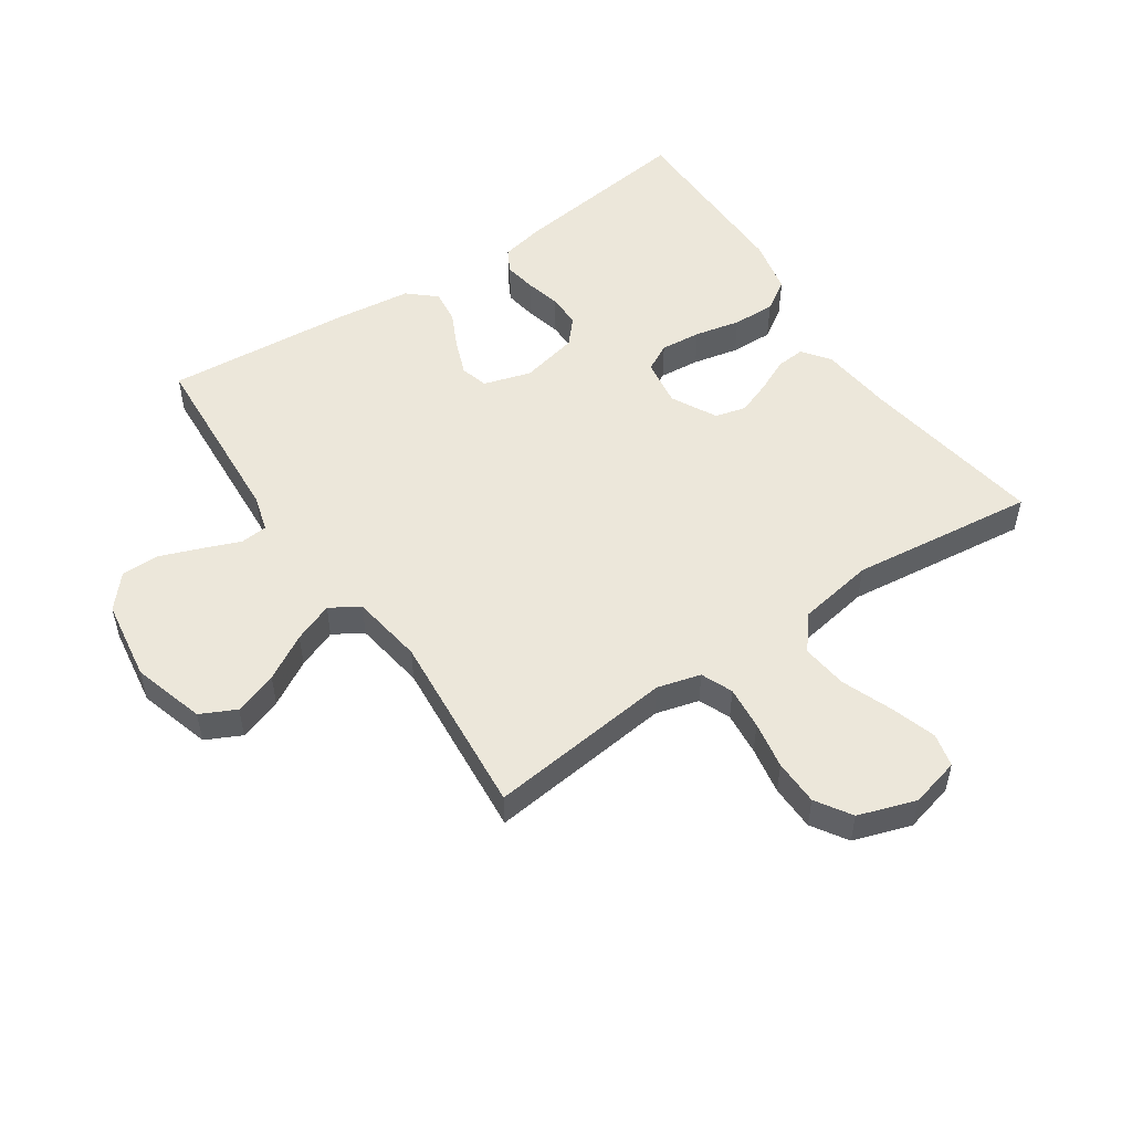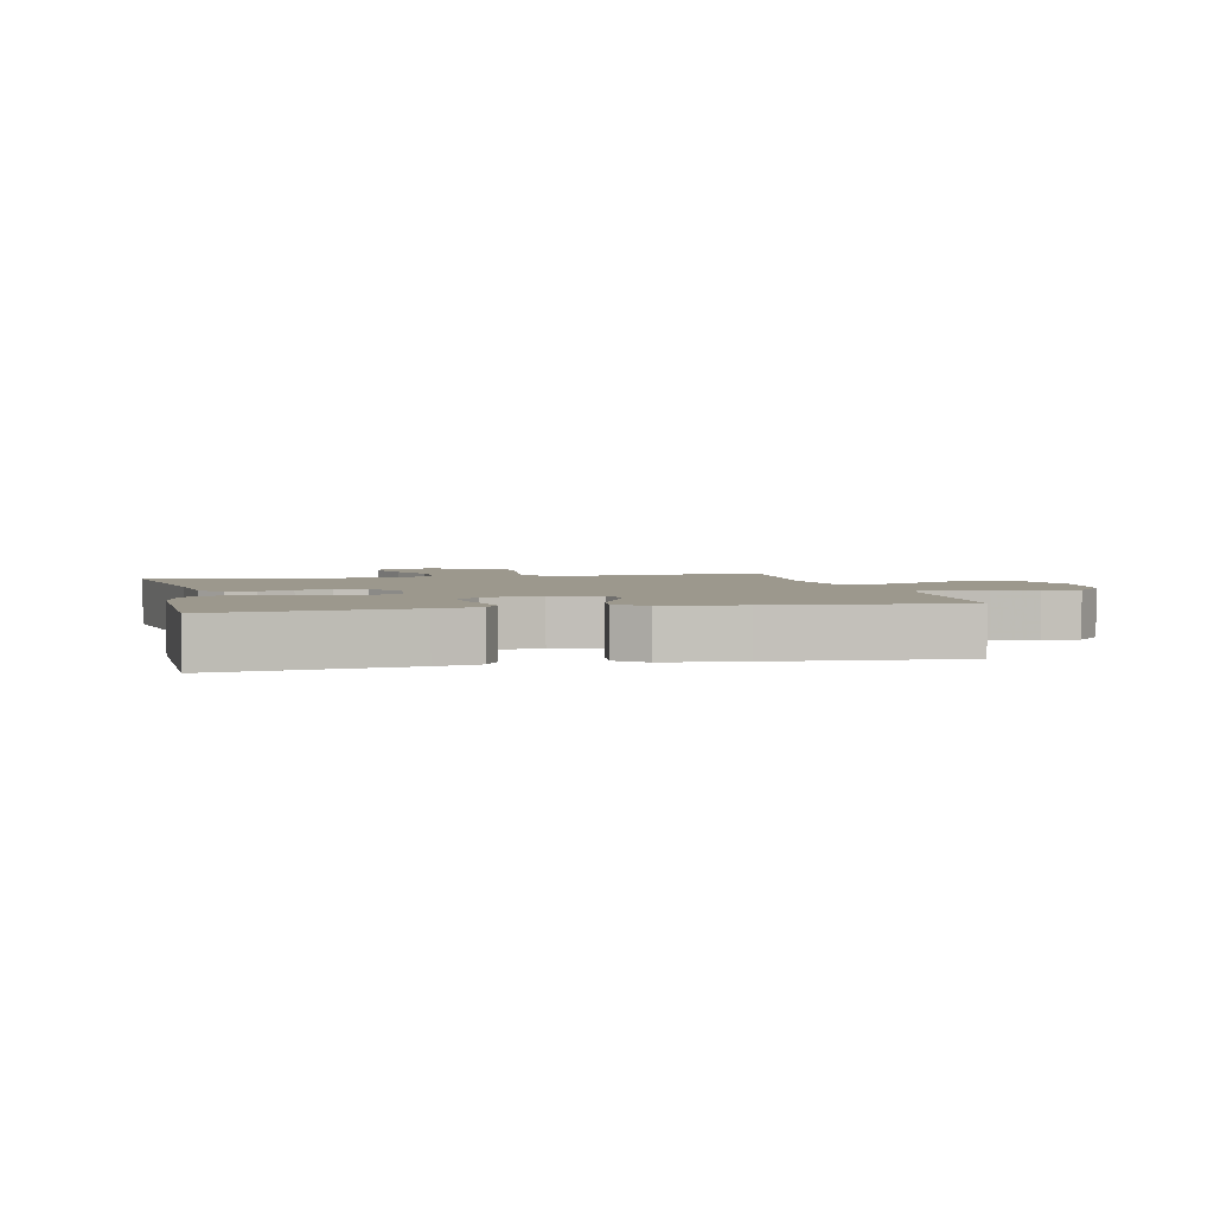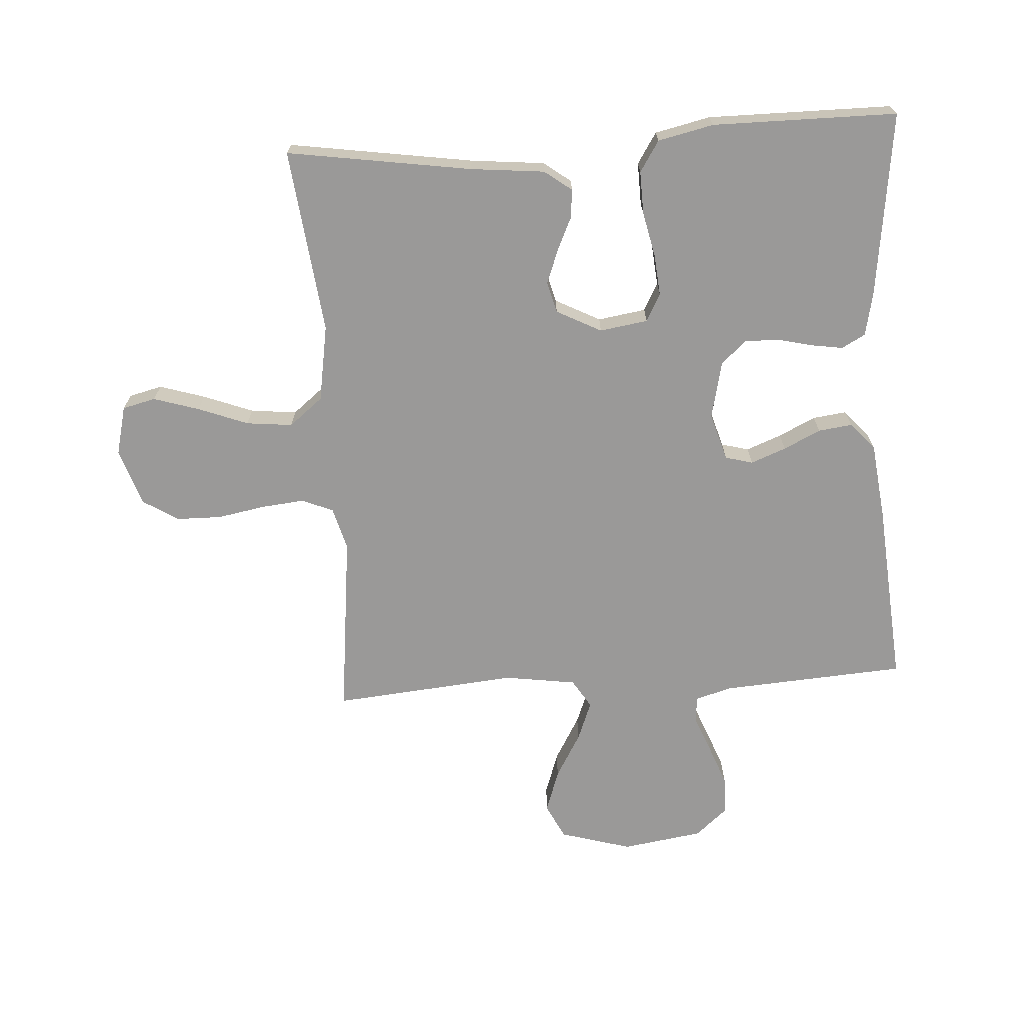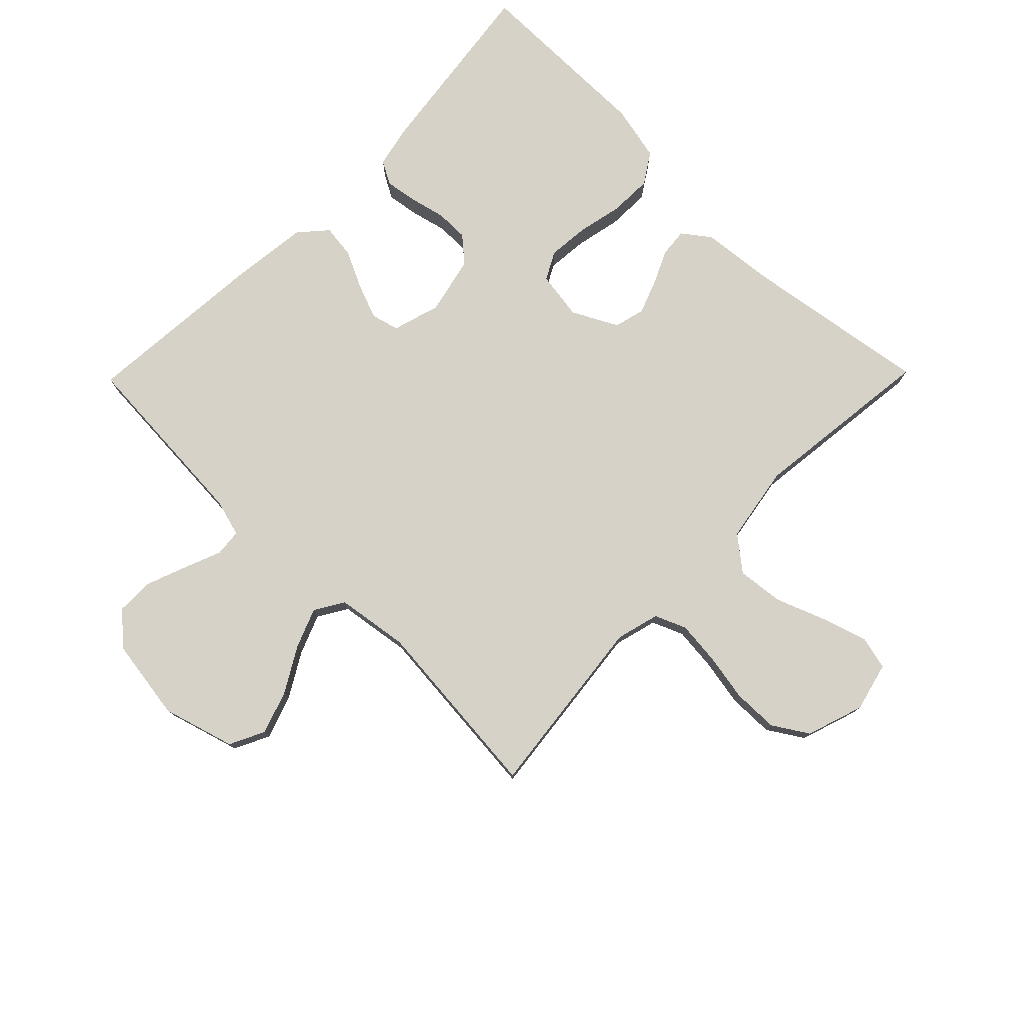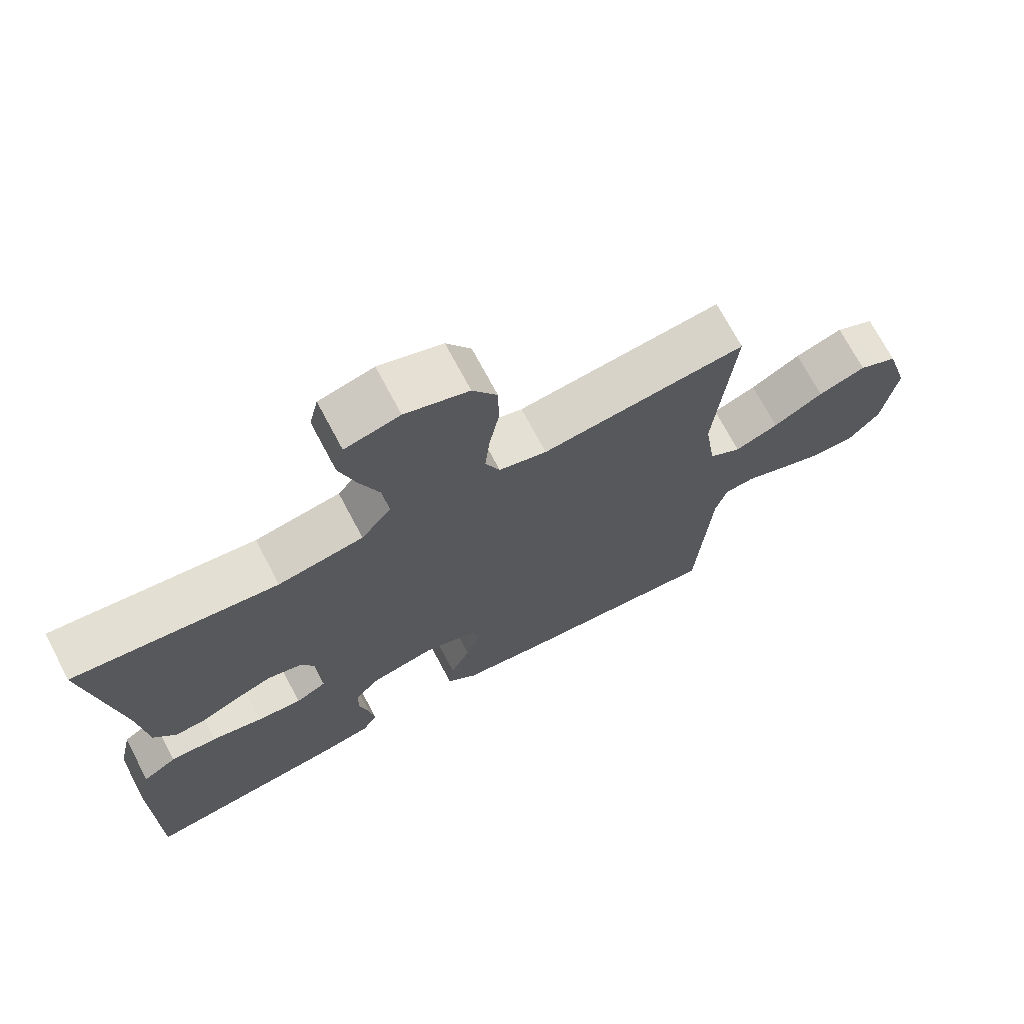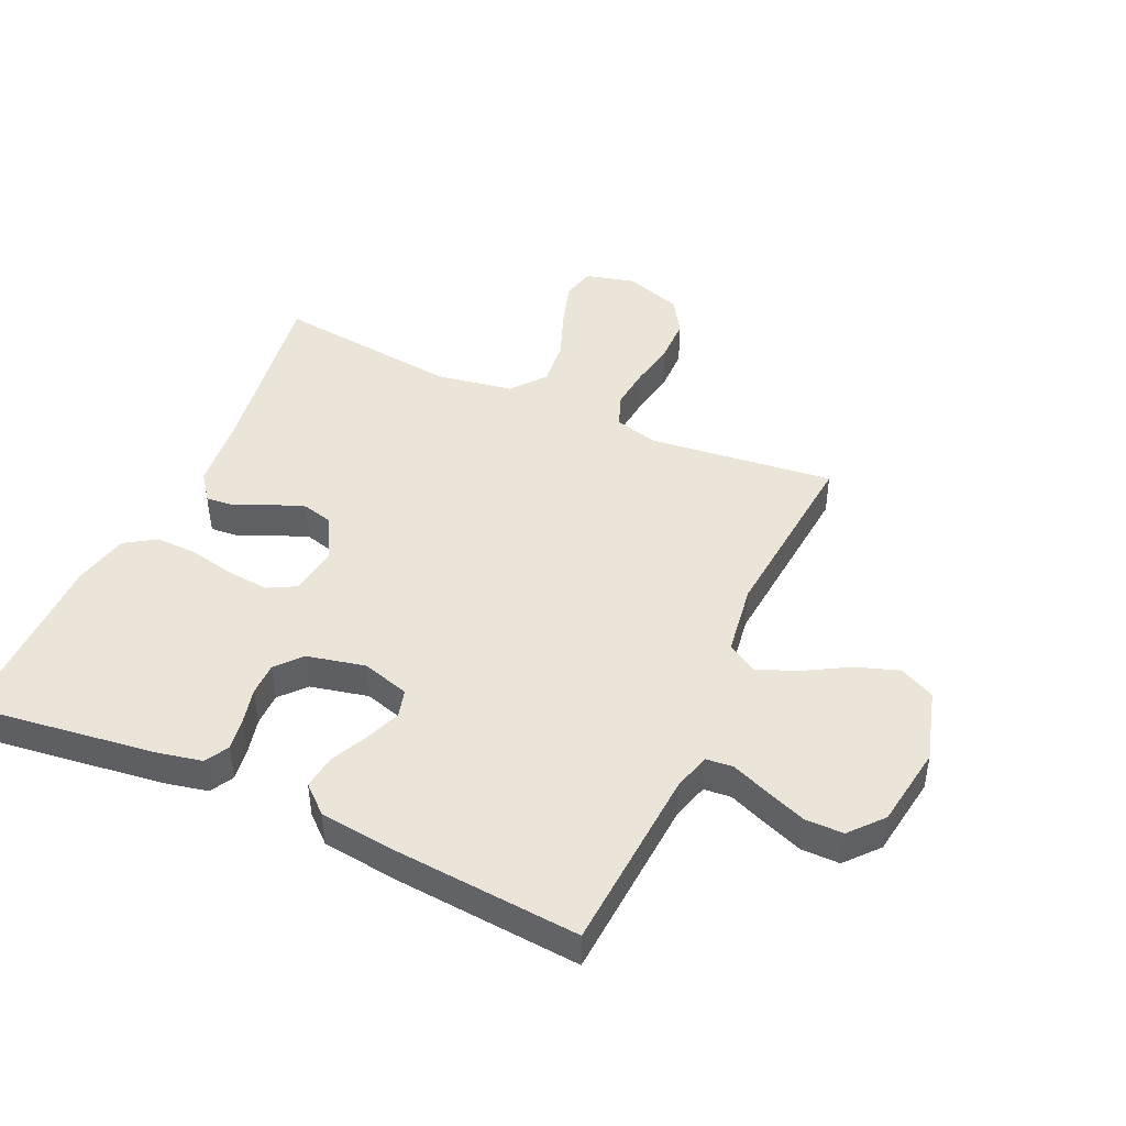
<metadata>
{"format":"obj","ext":"obj","renderer":"f3d","projection":"perspective","resolution":1024,"background":"white","views":[{"elev":52.0,"azim":-34.2,"up":"+Y"},{"elev":3.0,"azim":166.8,"up":"+Y"},{"elev":-69.1,"azim":93.7,"up":"+Y"},{"elev":77.7,"azim":-45.6,"up":"+Y"},{"elev":71.0,"azim":152.2,"up":"+Z"},{"elev":45.4,"azim":-155.6,"up":"+Y"}]}
</metadata>
<code>
v -0.5 0.07 -0.5
v -0.52 0.07 -0.2
v -0.537 0.07 -0.14
v -0.581 0.07 -0.136
v -0.641 0.07 -0.16
v -0.707 0.07 -0.185
v -0.769 0.07 -0.185
v -0.815 0.07 -0.132
v -0.835 0.07 0
v -0.801 0.07 0.117
v -0.744 0.07 0.145
v -0.674 0.07 0.121
v -0.601 0.07 0.079
v -0.537 0.07 0.054
v -0.49 0.07 0.083
v -0.473 0.07 0.2
v -0.5 0.07 0.5
v -0.2 0.07 0.466
v -0.13 0.07 0.485
v -0.109 0.07 0.536
v -0.116 0.07 0.606
v -0.13 0.07 0.683
v -0.129 0.07 0.757
v -0.093 0.07 0.814
v 0 0.07 0.845
v 0.08 0.07 0.825
v 0.093 0.07 0.771
v 0.07 0.07 0.697
v 0.039 0.07 0.616
v 0.031 0.07 0.541
v 0.075 0.07 0.486
v 0.2 0.07 0.465
v 0.5 0.07 0.5
v 0.454 0.07 0.2
v 0.442 0.07 0.08
v 0.409 0.07 0.036
v 0.363 0.07 0.04
v 0.309 0.07 0.065
v 0.253 0.07 0.086
v 0.203 0.07 0.073
v 0.165 0.07 0
v 0.177 0.07 -0.078
v 0.222 0.07 -0.102
v 0.288 0.07 -0.096
v 0.362 0.07 -0.08
v 0.431 0.07 -0.078
v 0.481 0.07 -0.11
v 0.501 0.07 -0.2
v 0.5 0.07 -0.5
v 0.2 0.07 -0.461
v 0.129 0.07 -0.446
v 0.108 0.07 -0.408
v 0.116 0.07 -0.356
v 0.13 0.07 -0.298
v 0.13 0.07 -0.244
v 0.094 0.07 -0.203
v 0 0.07 -0.182
v -0.077 0.07 -0.205
v -0.089 0.07 -0.25
v -0.067 0.07 -0.307
v -0.038 0.07 -0.367
v -0.031 0.07 -0.422
v -0.075 0.07 -0.461
v -0.2 0.07 -0.476
v -0.5 0 -0.5
v -0.52 0 -0.2
v -0.537 0 -0.14
v -0.581 0 -0.136
v -0.641 0 -0.16
v -0.707 0 -0.185
v -0.769 0 -0.185
v -0.815 0 -0.132
v -0.835 0 0
v -0.801 0 0.117
v -0.744 0 0.145
v -0.674 0 0.121
v -0.601 0 0.079
v -0.537 0 0.054
v -0.49 0 0.083
v -0.473 0 0.2
v -0.5 0 0.5
v -0.2 0 0.466
v -0.13 0 0.485
v -0.109 0 0.536
v -0.116 0 0.606
v -0.13 0 0.683
v -0.129 0 0.757
v -0.093 0 0.814
v 0 0 0.845
v 0.08 0 0.825
v 0.093 0 0.771
v 0.07 0 0.697
v 0.039 0 0.616
v 0.031 0 0.541
v 0.075 0 0.486
v 0.2 0 0.465
v 0.5 0 0.5
v 0.454 0 0.2
v 0.442 0 0.08
v 0.409 0 0.036
v 0.363 0 0.04
v 0.309 0 0.065
v 0.253 0 0.086
v 0.203 0 0.073
v 0.165 0 0
v 0.177 0 -0.078
v 0.222 0 -0.102
v 0.288 0 -0.096
v 0.362 0 -0.08
v 0.431 0 -0.078
v 0.481 0 -0.11
v 0.501 0 -0.2
v 0.5 0 -0.5
v 0.2 0 -0.461
v 0.129 0 -0.446
v 0.108 0 -0.408
v 0.116 0 -0.356
v 0.13 0 -0.298
v 0.13 0 -0.244
v 0.094 0 -0.203
v 0 0 -0.182
v -0.077 0 -0.205
v -0.089 0 -0.25
v -0.067 0 -0.307
v -0.038 0 -0.367
v -0.031 0 -0.422
v -0.075 0 -0.461
v -0.2 0 -0.476
f 63 64 1 2
f 60 61 62 63
f 59 60 63 2
f 58 59 2 3
f 57 58 3
f 51 52 53 54
f 49 50 51 54
f 49 54 55
f 48 49 55 56
f 44 45 46 47
f 43 44 47 48
f 35 36 37 38
f 34 35 38 39
f 32 33 34 39
f 31 32 39 40
f 26 27 28 29
f 24 25 26 29
f 24 29 30
f 21 22 23 24
f 20 21 24 30
f 19 20 30 31
f 16 17 18
f 15 16 18 19
f 10 11 12 13
f 10 13 14
f 9 10 14
f 8 9 14
f 7 8 14 15
f 4 5 6 7
f 57 3 4
f 43 48 56 57
f 42 43 57 4
f 41 42 4
f 40 41 4
f 15 19 31 40
f 4 7 15 40
f 66 65 128 127
f 127 126 125 124
f 66 127 124 123
f 67 66 123 122
f 67 122 121
f 118 117 116 115
f 118 115 114 113
f 119 118 113
f 120 119 113 112
f 111 110 109 108
f 112 111 108 107
f 102 101 100 99
f 103 102 99 98
f 103 98 97 96
f 104 103 96 95
f 93 92 91 90
f 93 90 89 88
f 94 93 88
f 88 87 86 85
f 94 88 85 84
f 95 94 84 83
f 82 81 80
f 83 82 80 79
f 77 76 75 74
f 78 77 74
f 78 74 73
f 78 73 72
f 79 78 72 71
f 71 70 69 68
f 68 67 121
f 121 120 112 107
f 68 121 107 106
f 68 106 105
f 68 105 104
f 104 95 83 79
f 104 79 71 68
f 1 65 66 2
f 2 66 67 3
f 3 67 68 4
f 4 68 69 5
f 5 69 70 6
f 6 70 71 7
f 7 71 72 8
f 8 72 73 9
f 9 73 74 10
f 10 74 75 11
f 11 75 76 12
f 12 76 77 13
f 13 77 78 14
f 14 78 79 15
f 15 79 80 16
f 16 80 81 17
f 17 81 82 18
f 18 82 83 19
f 19 83 84 20
f 20 84 85 21
f 21 85 86 22
f 22 86 87 23
f 23 87 88 24
f 24 88 89 25
f 25 89 90 26
f 26 90 91 27
f 27 91 92 28
f 28 92 93 29
f 29 93 94 30
f 30 94 95 31
f 31 95 96 32
f 32 96 97 33
f 33 97 98 34
f 34 98 99 35
f 35 99 100 36
f 36 100 101 37
f 37 101 102 38
f 38 102 103 39
f 39 103 104 40
f 40 104 105 41
f 41 105 106 42
f 42 106 107 43
f 43 107 108 44
f 44 108 109 45
f 45 109 110 46
f 46 110 111 47
f 47 111 112 48
f 48 112 113 49
f 49 113 114 50
f 50 114 115 51
f 51 115 116 52
f 52 116 117 53
f 53 117 118 54
f 54 118 119 55
f 55 119 120 56
f 56 120 121 57
f 57 121 122 58
f 58 122 123 59
f 59 123 124 60
f 60 124 125 61
f 61 125 126 62
f 62 126 127 63
f 63 127 128 64
f 64 128 65 1

</code>
